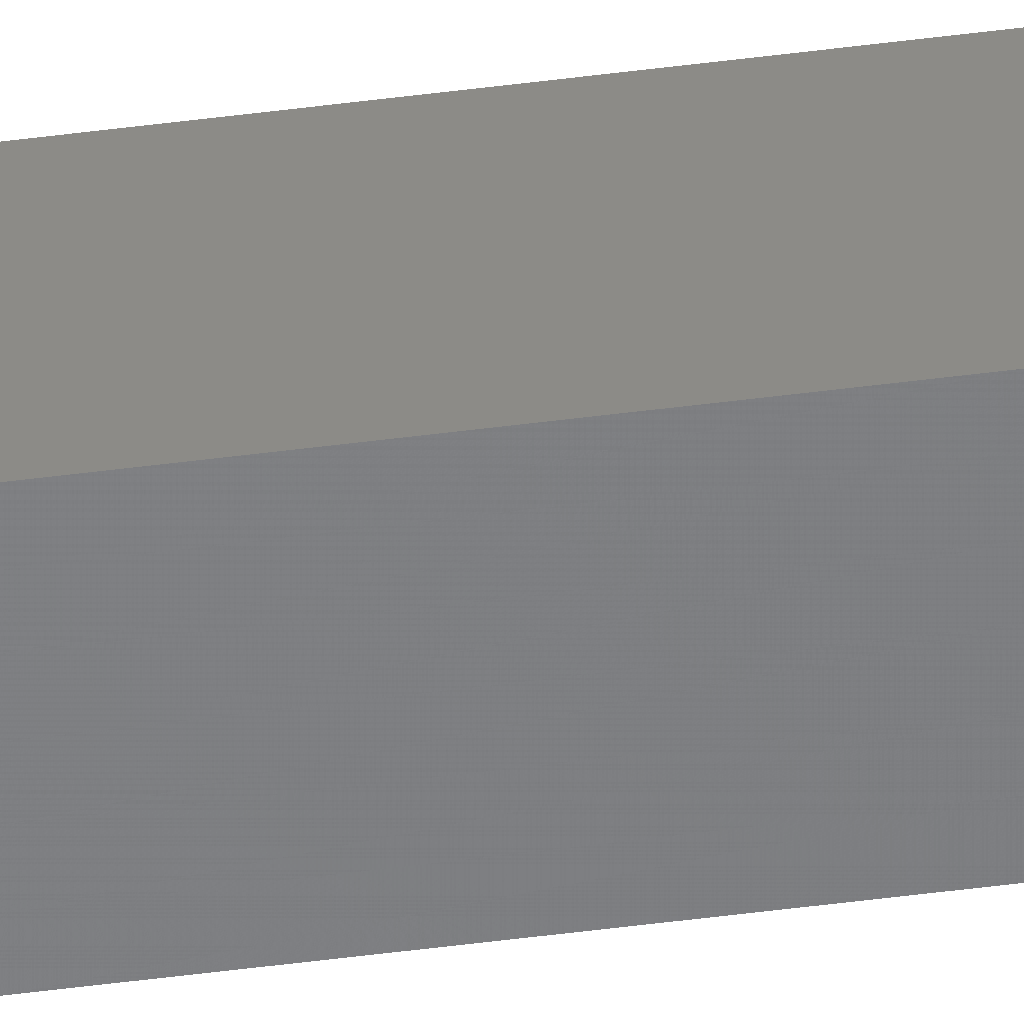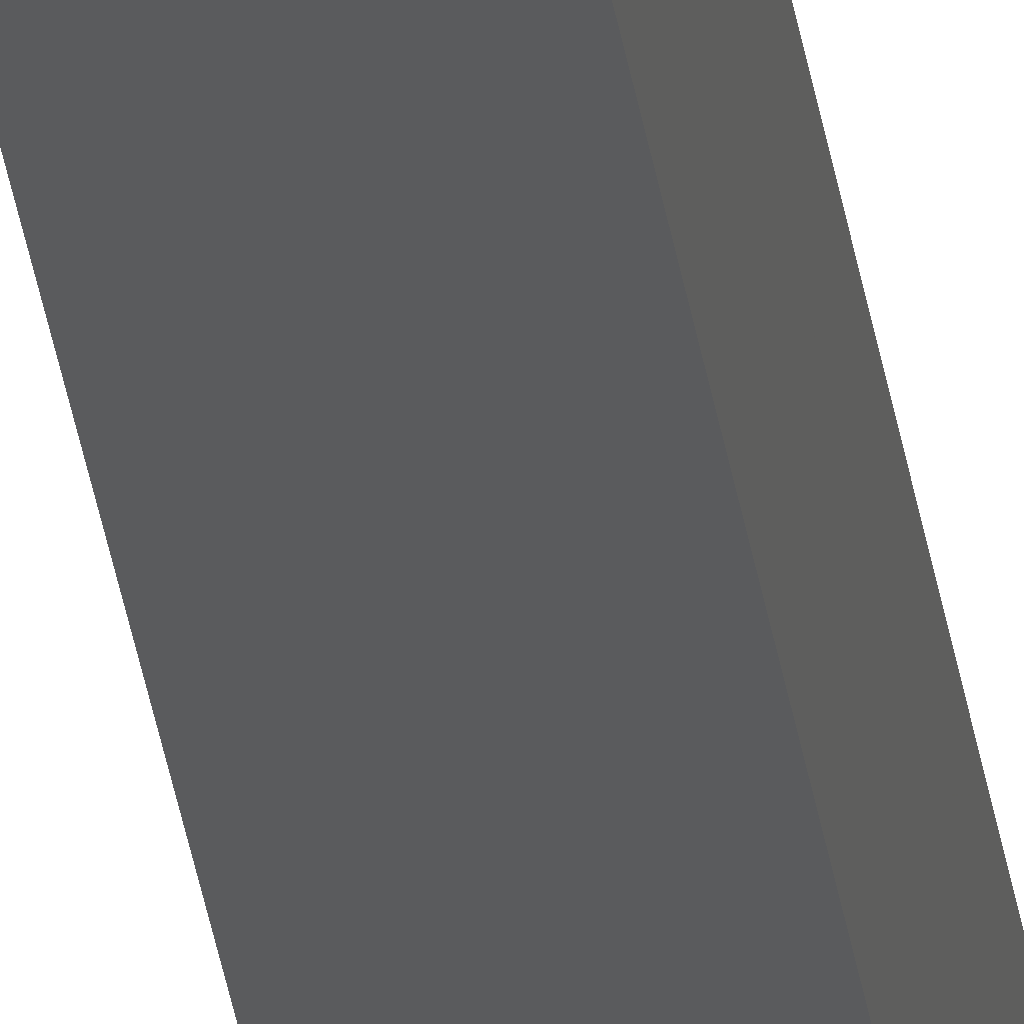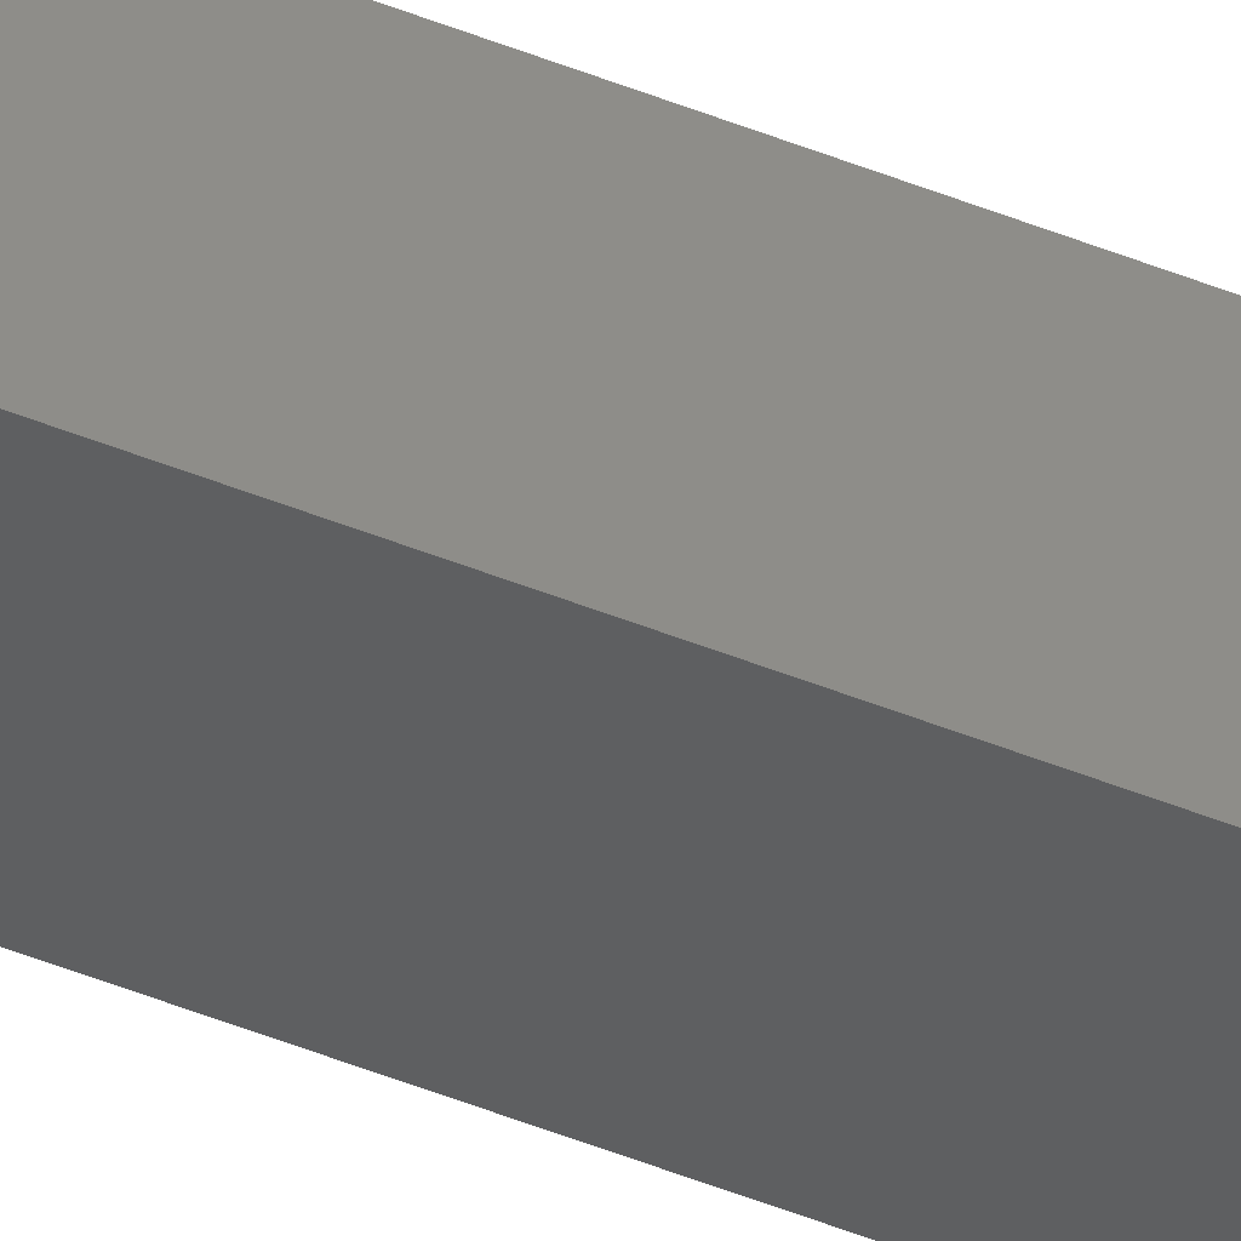
<metadata>
{"format":"stl","ext":"stl","renderer":"f3d","projection":"perspective","resolution":1024,"background":"white","views":[{"elev":-45.1,"azim":98.9,"up":"+Y"},{"elev":-26.9,"azim":-173.3,"up":"+Y"},{"elev":-42.9,"azim":-116.4,"up":"+Y"}]}
</metadata>
<code>
# stl→obj: 16 verts, 28 faces
v -9.778 3.861 219.1
v -9.758 3.863 219.1
v -9.758 3.863 215.6
v -9.778 3.861 215.6
v -9.798 3.859 219.1
v -9.798 3.859 215.6
v -9.818 3.857 219.1
v -9.818 3.857 215.6
v -9.812 3.807 215.6
v -9.812 3.807 219.1
v -9.753 3.814 215.6
v -9.773 3.812 219.1
v -9.773 3.812 215.6
v -9.753 3.814 219.1
v -9.793 3.809 219.1
v -9.793 3.809 215.6
f 1 2 3
f 1 3 4
f 5 4 6
f 5 1 4
f 7 6 8
f 7 5 6
f 7 9 10
f 8 9 7
f 11 12 13
f 14 12 11
f 13 15 16
f 12 15 13
f 16 10 9
f 15 10 16
f 14 11 2
f 11 3 2
f 6 16 9
f 6 9 8
f 4 13 16
f 4 16 6
f 3 11 13
f 3 13 4
f 15 7 10
f 12 5 15
f 15 5 7
f 14 1 12
f 12 1 5
f 14 2 1

</code>
